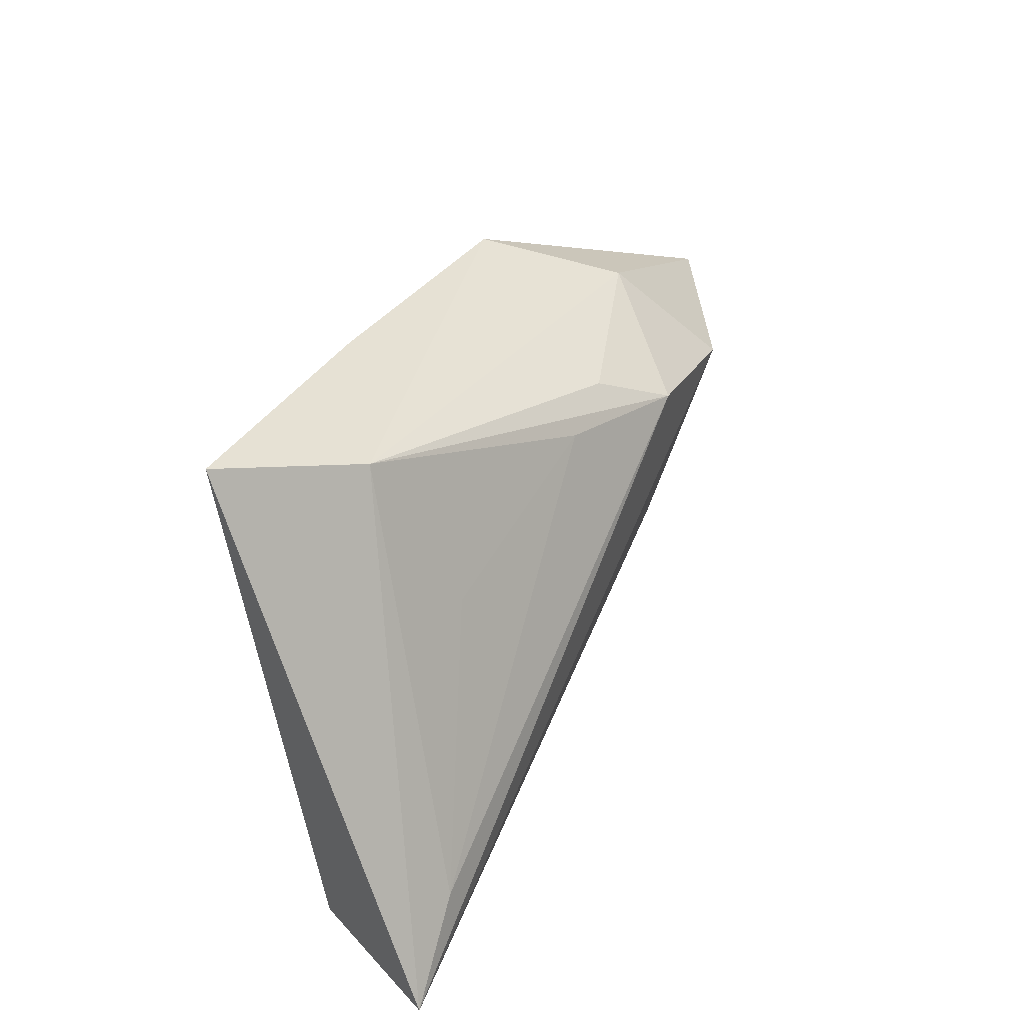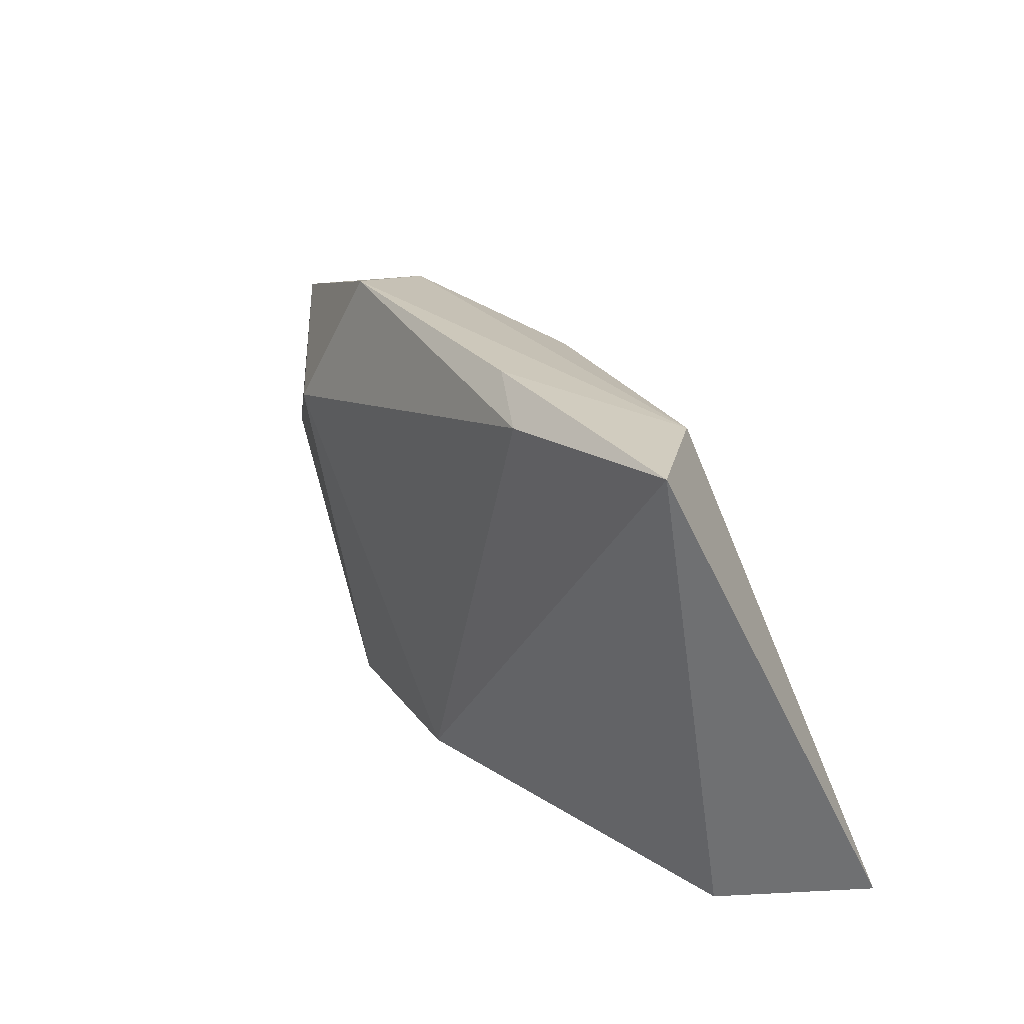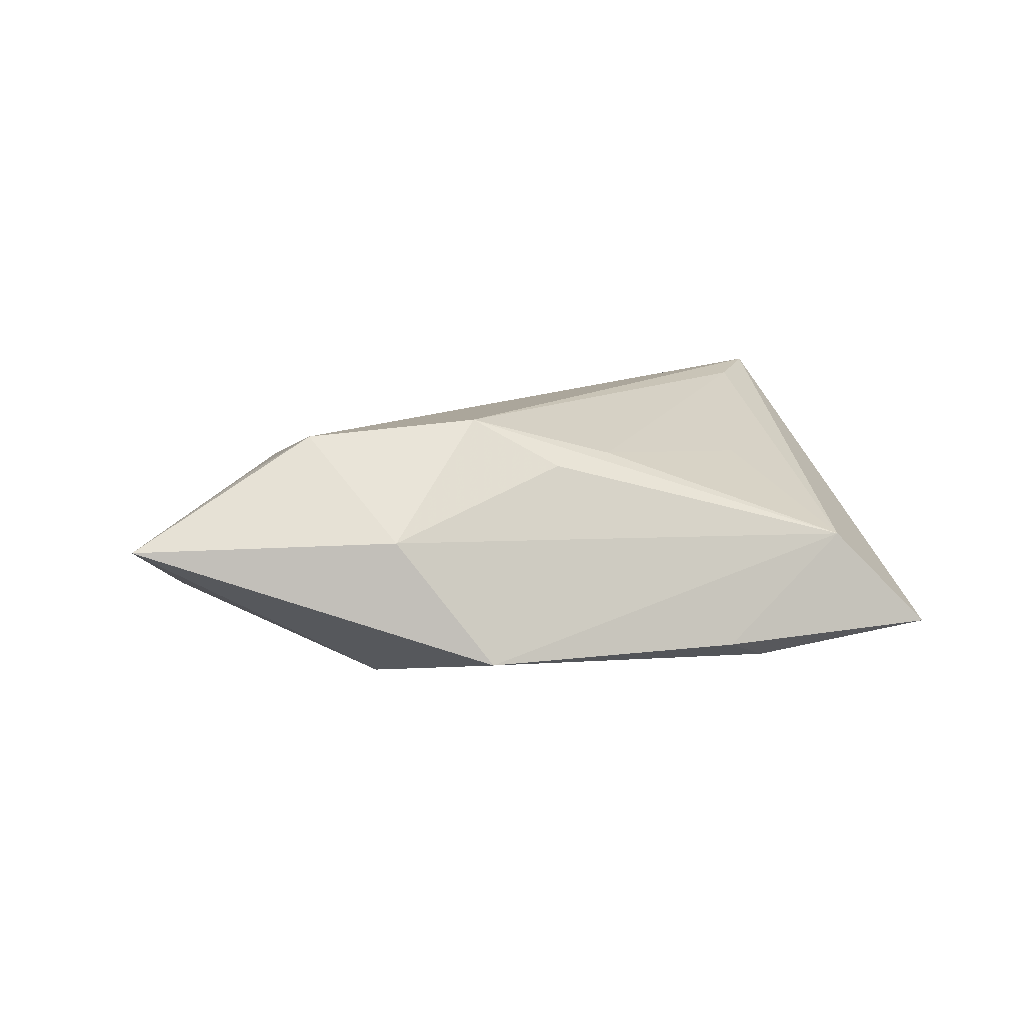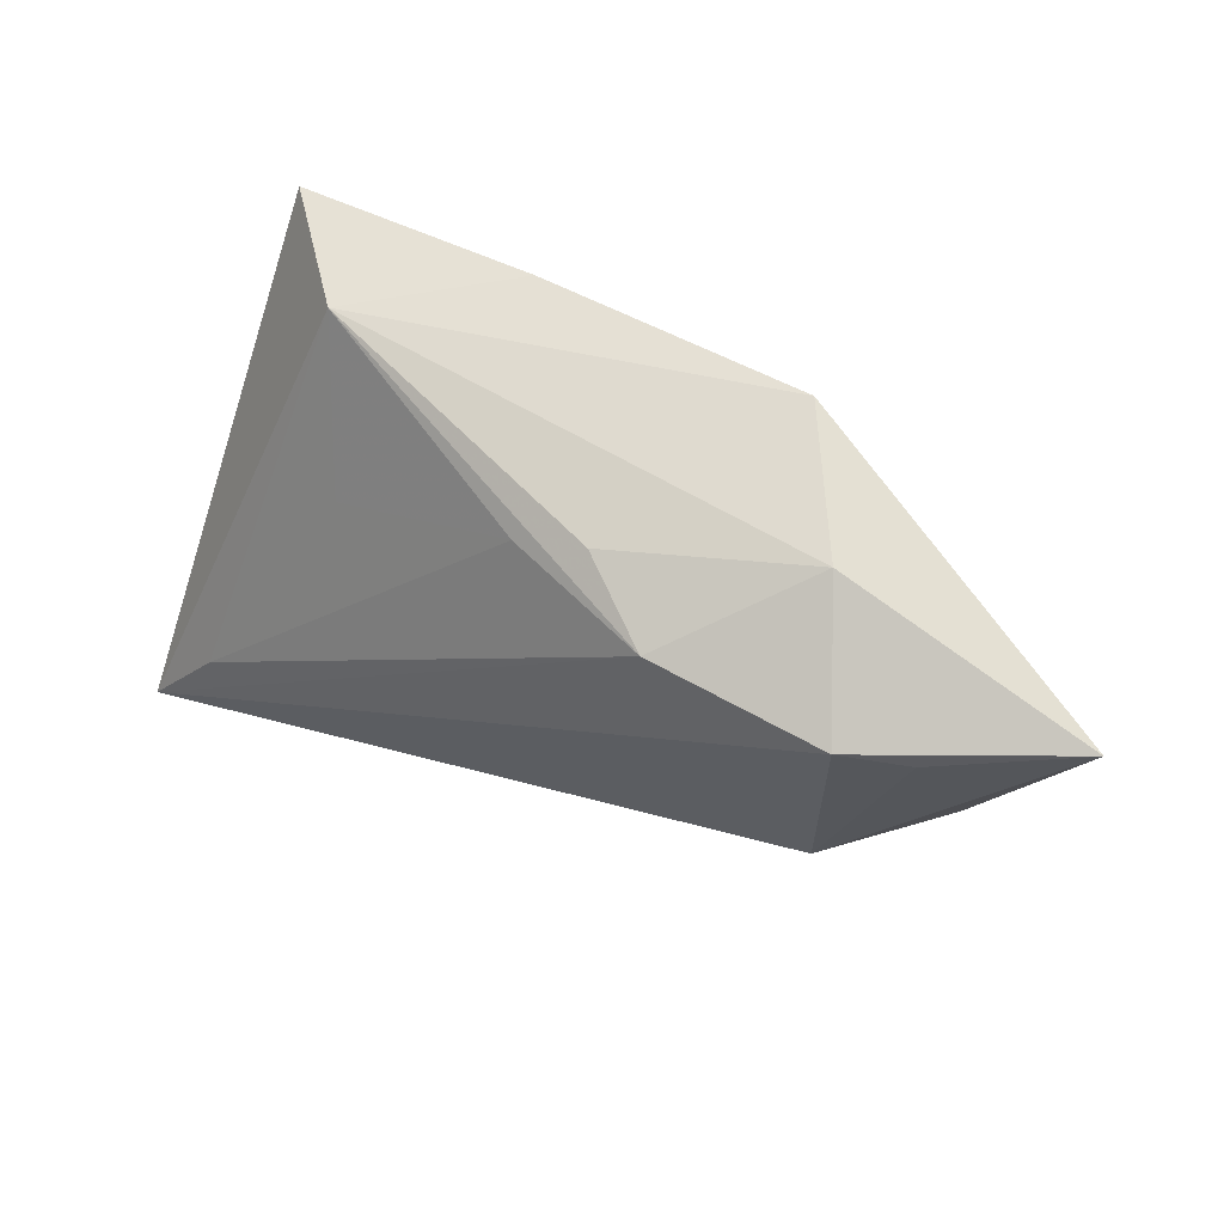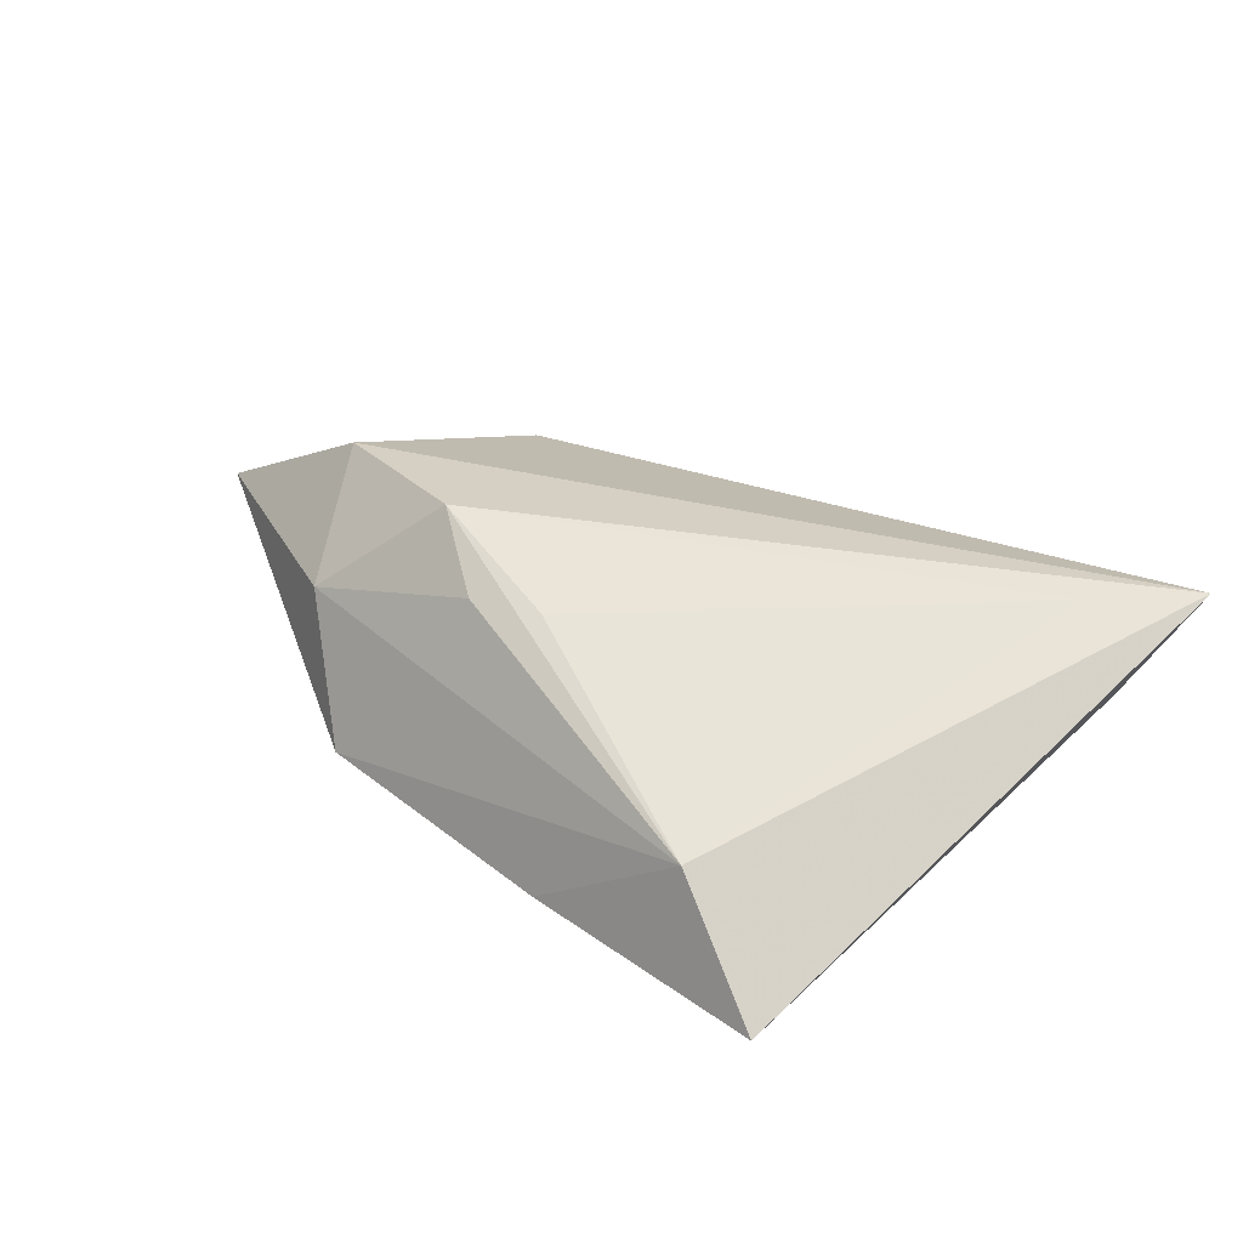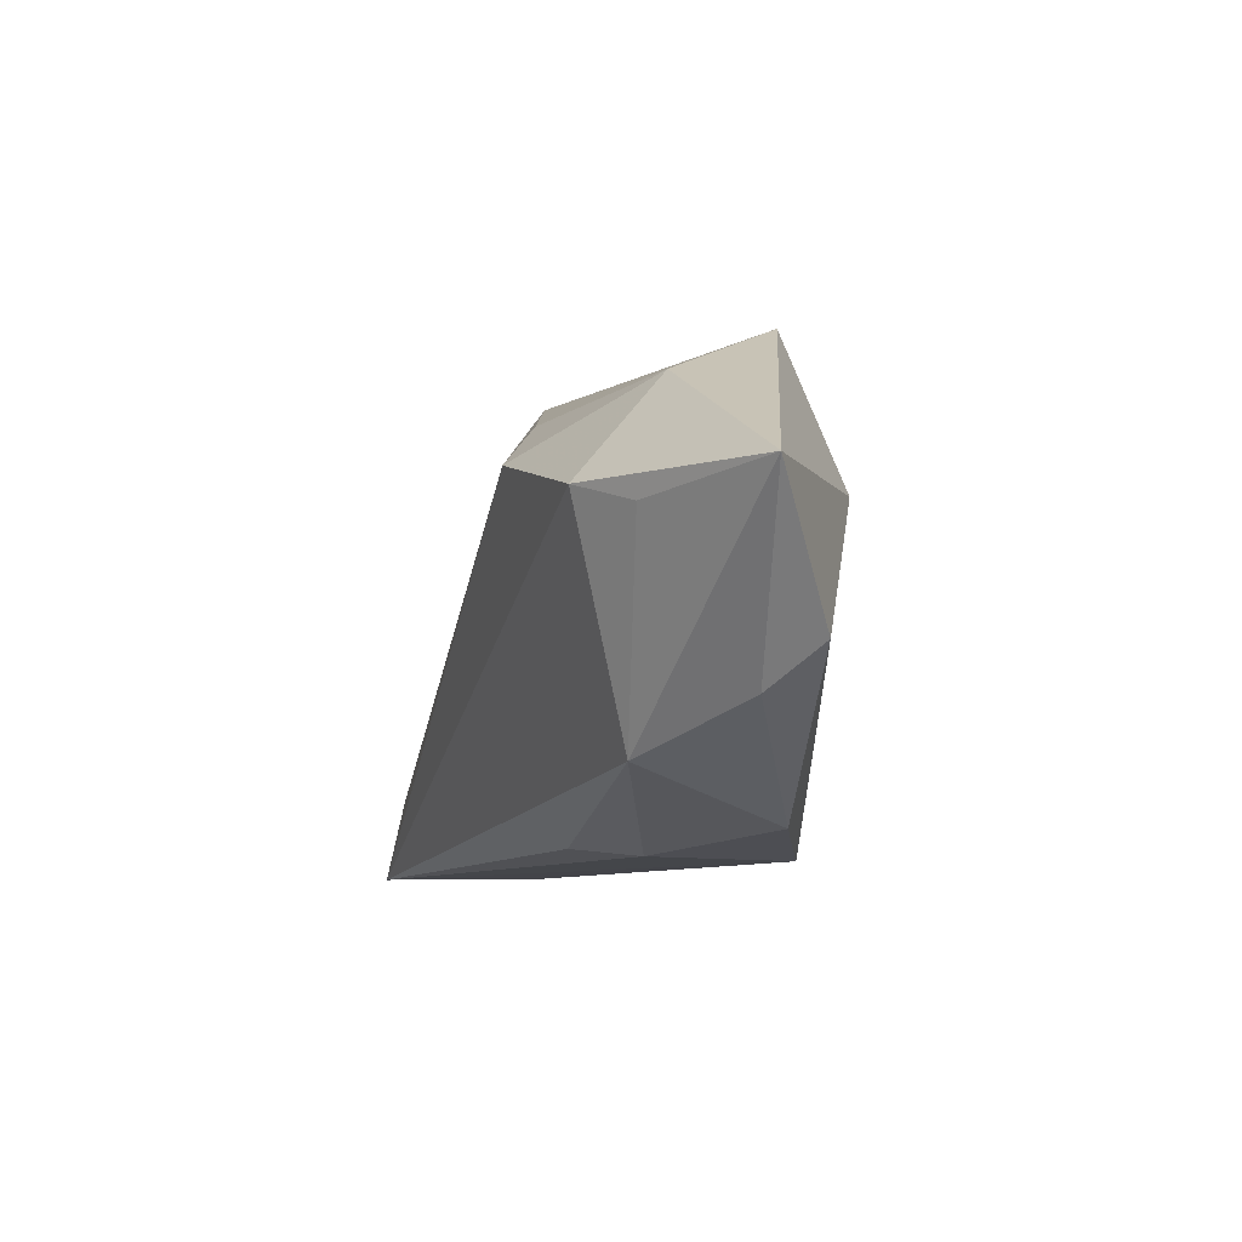
<metadata>
{"format":"obj","ext":"obj","renderer":"f3d","projection":"perspective","resolution":1024,"background":"white","views":[{"elev":33.8,"azim":-65.2,"up":"+Y"},{"elev":29.7,"azim":-124.5,"up":"+Y"},{"elev":12.6,"azim":154.3,"up":"+Z"},{"elev":46.1,"azim":30.0,"up":"+Y"},{"elev":31.6,"azim":-135.5,"up":"+Z"},{"elev":-2.9,"azim":73.3,"up":"+Y"}]}
</metadata>
<code>
v -0.001513 -0.02539 -0.01454
v -0.02966 0.02704 0.0006342
v 0.06036 0.01148 0.004112
v 0.01743 -0.02489 -0.01345
v 0.03381 -0.01454 0.009411
v -0.0003912 0.01729 0.01221
v 0.03123 0.02272 0.004687
v 0.02964 0.01119 -0.01454
v 0.006411 -0.02383 0.007642
v 0.03108 -0.02105 -0.007435
v 0.02137 0.02895 -0.01011
v -0.01174 0.03008 -0.01149
v 0.05029 -0.003686 -0.004241
v 0.03766 0.0107 0.01621
v -0.04189 0.03008 -0.012
v -0.0185 0.02667 -0.01454
v 0.01733 0.0146 0.01739
v 0.008122 0.01984 0.01164
v -0.02486 0.008301 0.008976
v 0.04475 0.008604 0.01192
v -0.04138 -0.02022 0.01511
v -0.04107 -0.02975 -0.00127
v 0.04664 -0.008498 0.0009536
v -0.05042 -0.03006 0.01551
v 0.01402 -0.02434 0.00172
f 7 14 3
f 22 24 15
f 22 4 24
f 5 14 24
f 14 7 17
f 24 14 17
f 11 7 3
f 3 8 11
f 8 16 11
f 1 22 15
f 4 22 1
f 15 16 1
f 1 8 4
f 1 16 8
f 3 14 20
f 20 5 3
f 14 5 20
f 24 4 25
f 7 11 2
f 15 24 2
f 24 17 21
f 21 2 24
f 19 2 21
f 13 8 3
f 4 8 13
f 10 25 4
f 5 25 10
f 4 13 10
f 9 5 24
f 24 25 9
f 9 25 5
f 18 17 7
f 7 2 18
f 18 2 17
f 15 2 12
f 12 2 11
f 12 16 15
f 12 11 16
f 6 2 19
f 17 2 6
f 19 21 6
f 6 21 17
f 5 10 23
f 23 10 13
f 3 5 23
f 23 13 3

</code>
